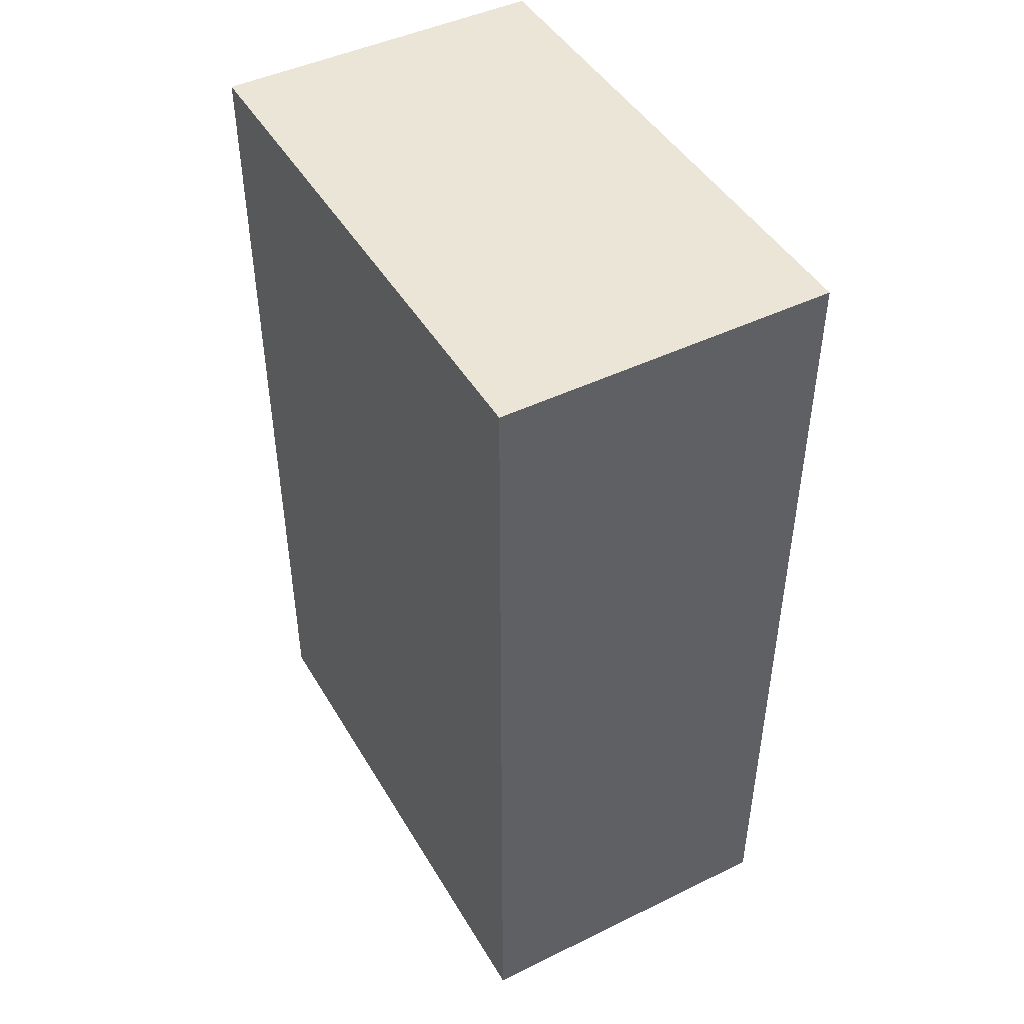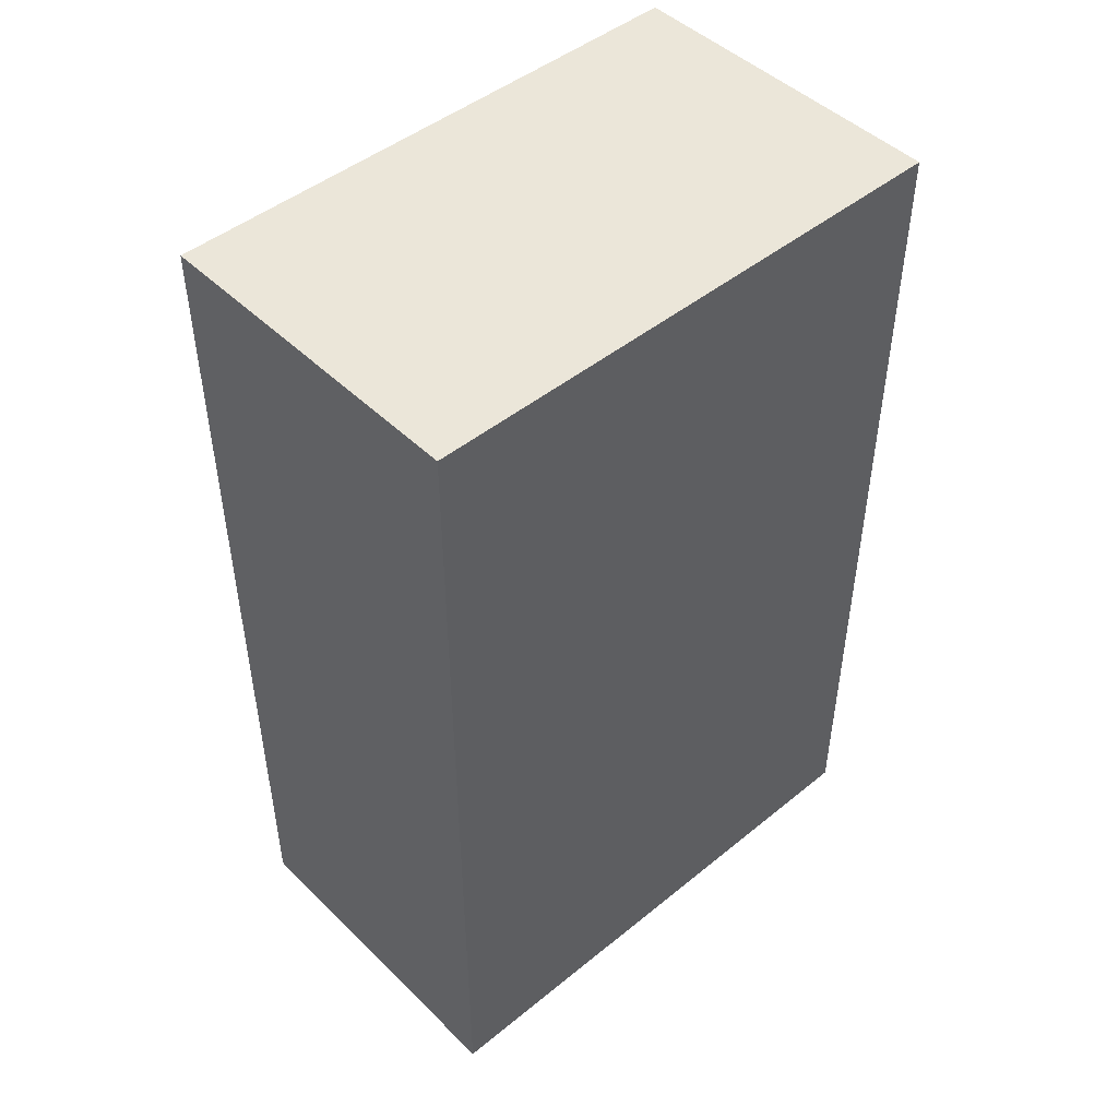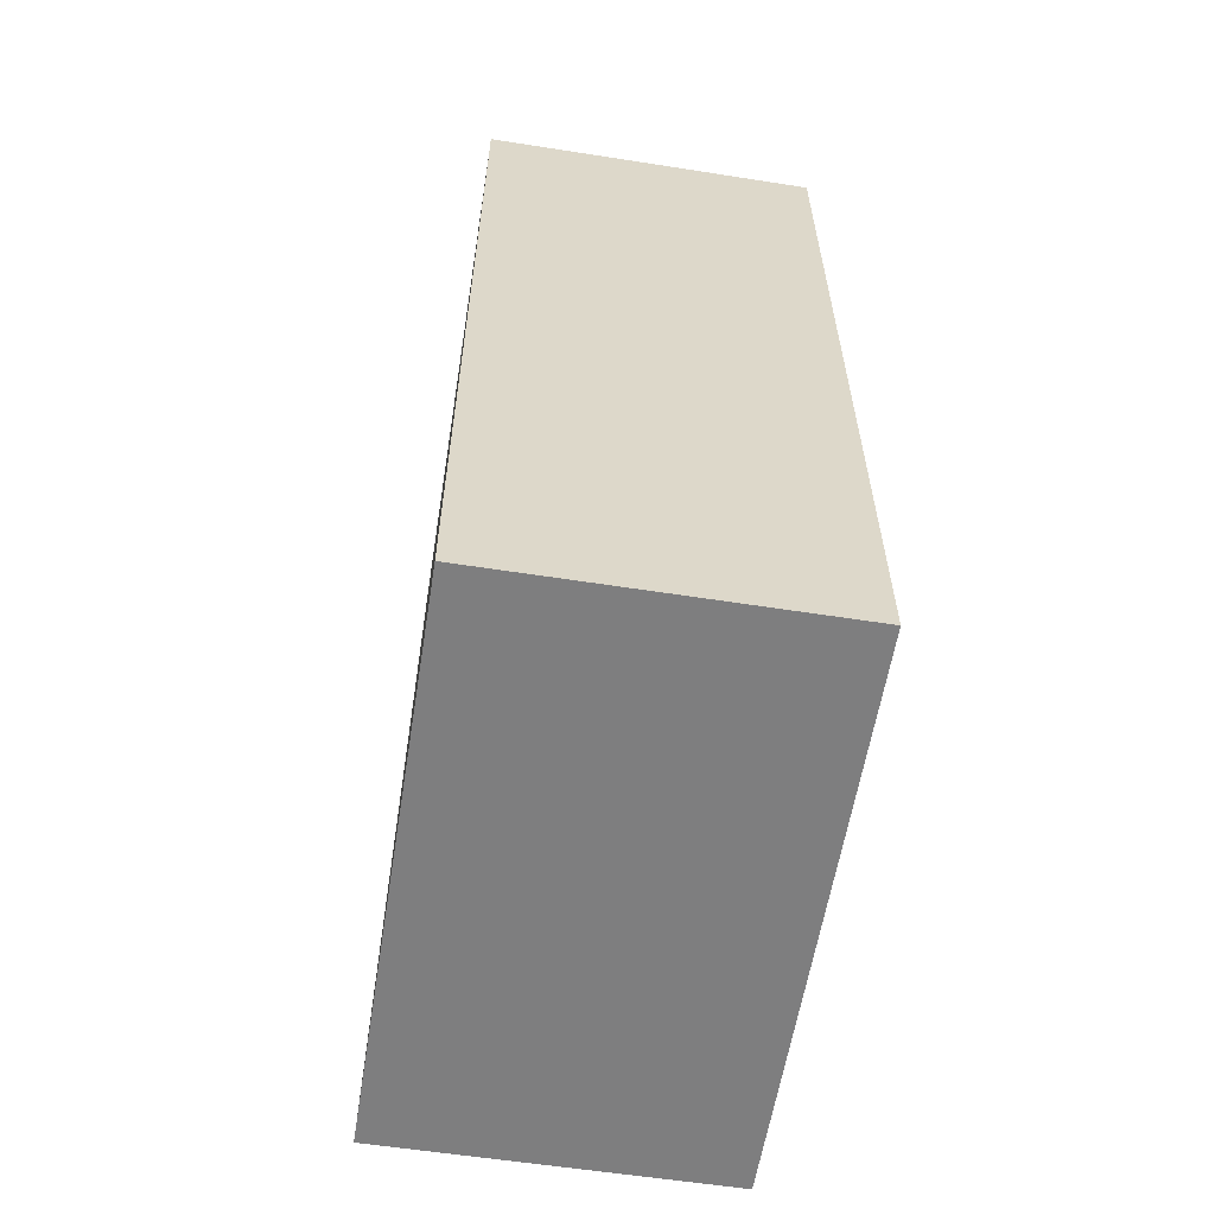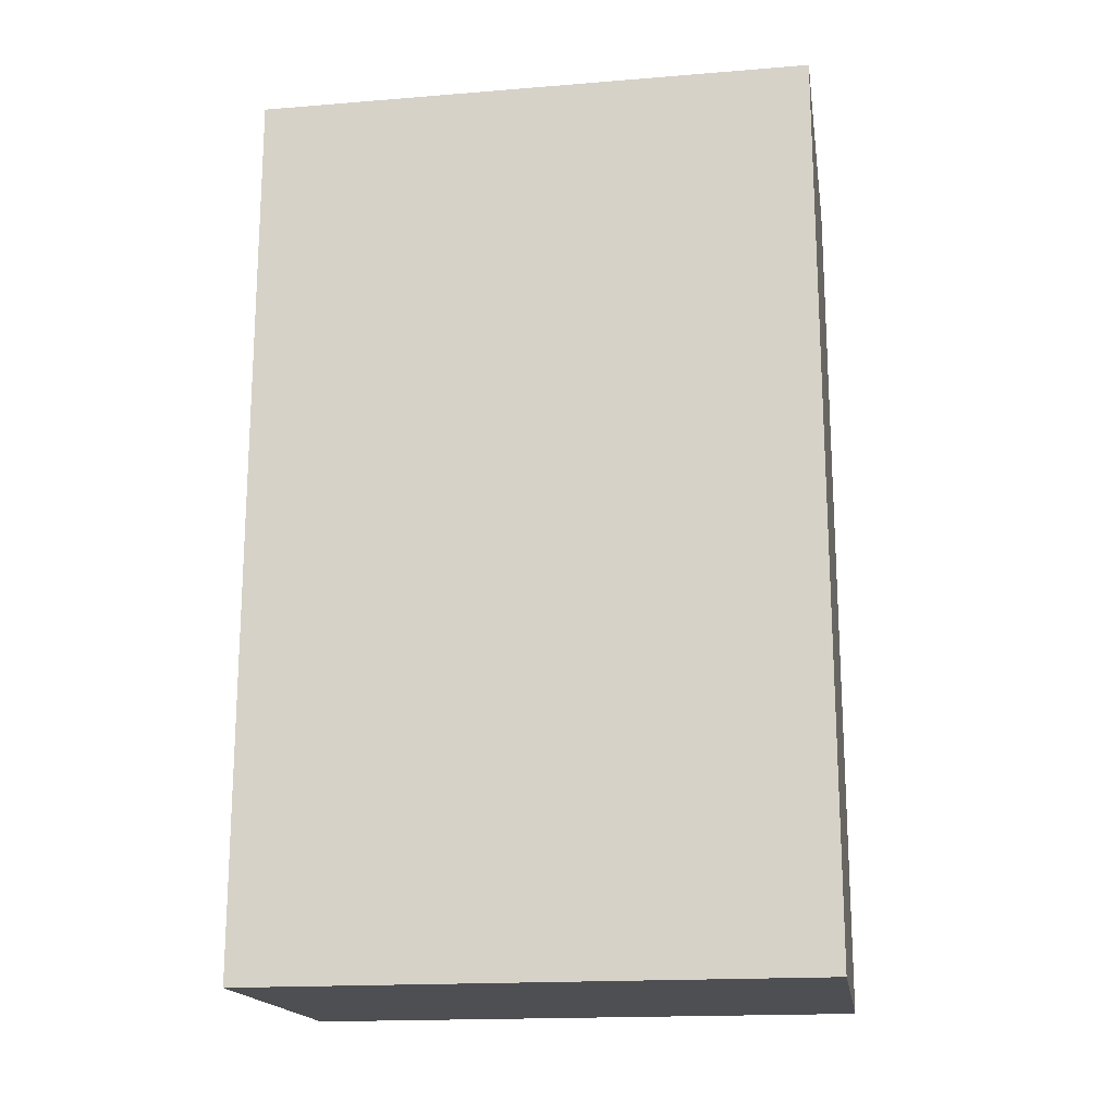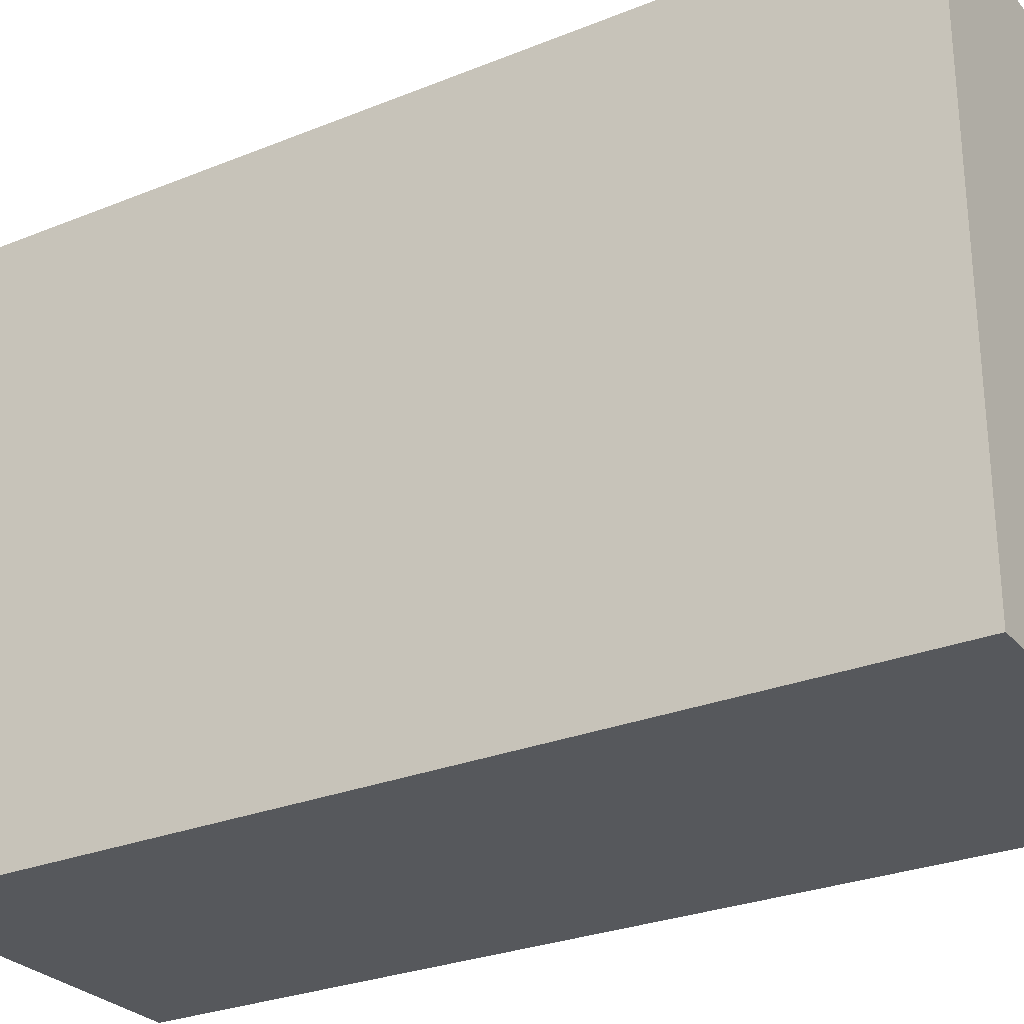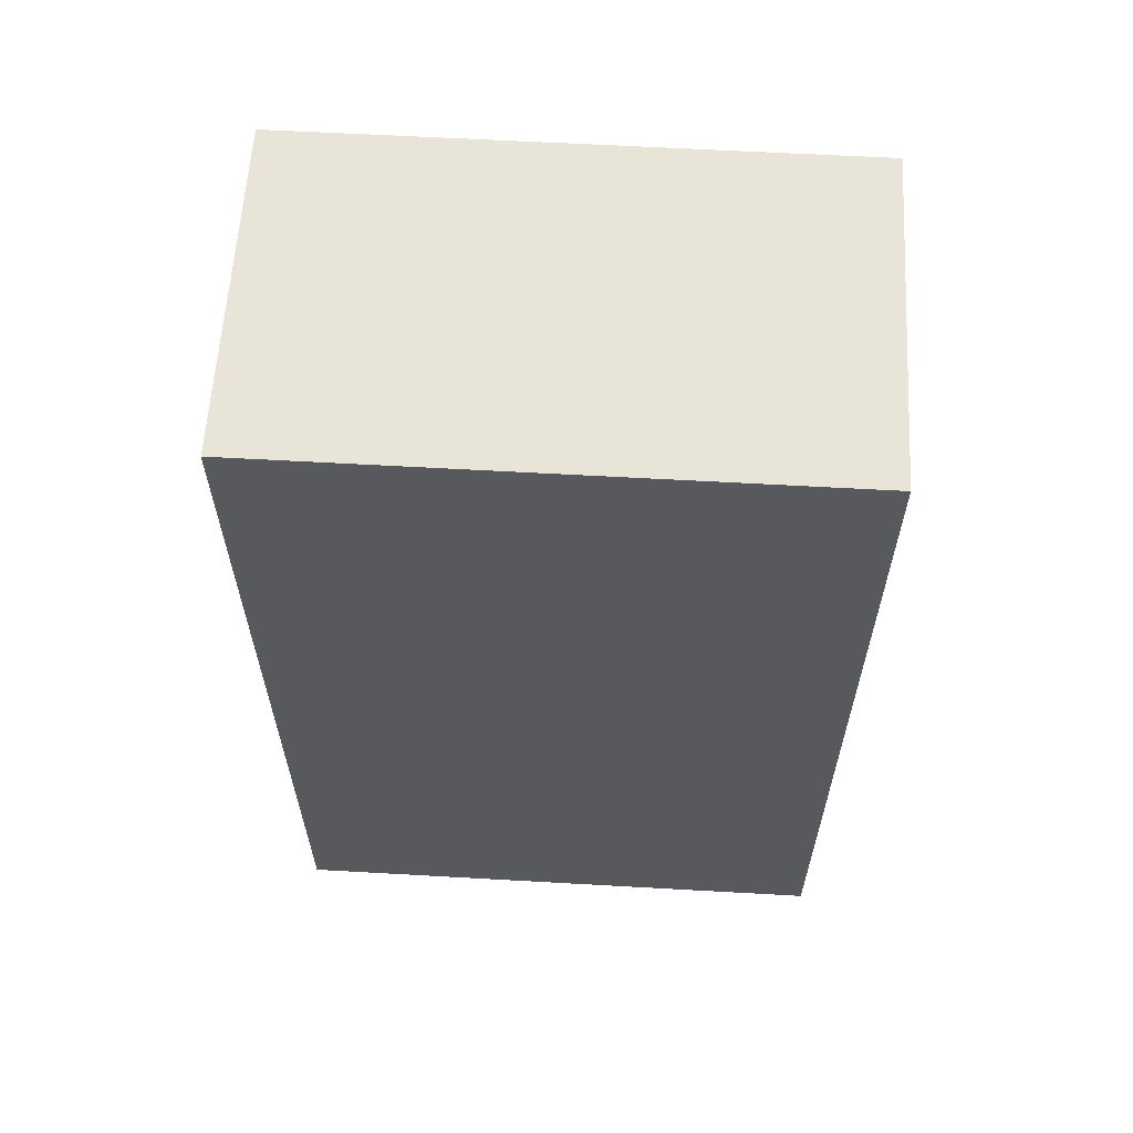
<metadata>
{"format":"obj","ext":"obj","renderer":"f3d","projection":"perspective","resolution":1024,"background":"white","views":[{"elev":45.8,"azim":-29.1,"up":"+Y"},{"elev":47.2,"azim":47.5,"up":"+Y"},{"elev":-59.4,"azim":170.9,"up":"+Y"},{"elev":-17.7,"azim":-81.0,"up":"+Y"},{"elev":-27.8,"azim":121.7,"up":"+Z"},{"elev":60.7,"azim":-86.7,"up":"+Y"}]}
</metadata>
<code>
g Livre 7
v 5 0 -2
v 5 0 -7
v 5 8 -2
v 5 8 -7
v 8 0 -2
v 8 0 -7
v 8 8 -2
v 8 8 -7
v 5 0 -2
v 5 8 -2
v 8 0 -2
v 8 8 -2
v 5 0 -7
v 5 8 -7
v 6 0 -7
v 6 8 -7
v 7 0 -7
v 7 8 -7
v 8 0 -7
v 8 8 -7
v 5 0 -2
v 8 0 -2
v 6 0 -3
v 7 0 -3
v 5 0 -7
v 6 0 -7
v 7 0 -7
v 8 0 -7
v 5 8 -2
v 8 8 -2
v 6 8 -3
v 7 8 -3
v 5 8 -7
v 6 8 -7
v 7 8 -7
v 8 8 -7
f 3 2 1
f 4 2 3
f 5 6 7
f 7 6 8
f 11 10 9
f 12 10 11
f 13 14 15
f 15 14 16
f 15 16 17
f 17 16 18
f 17 18 19
f 19 18 20
f 23 22 21
f 24 22 23
f 25 23 21
f 26 24 23
f 26 23 25
f 27 22 24
f 27 24 26
f 28 22 27
f 29 30 31
f 31 30 32
f 29 31 33
f 31 32 34
f 33 31 34
f 32 30 35
f 34 32 35
f 35 30 36

</code>
